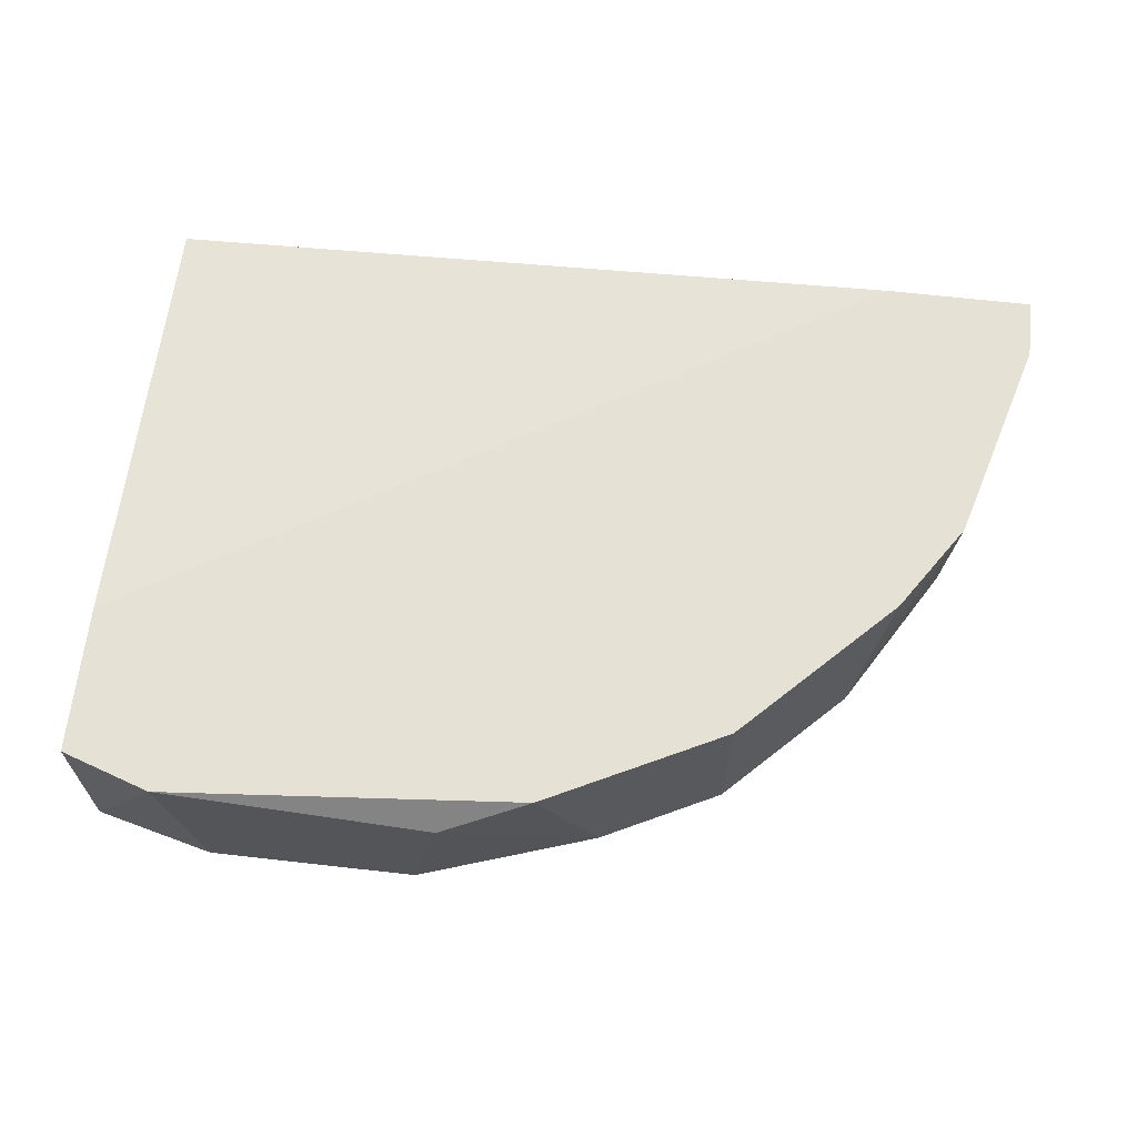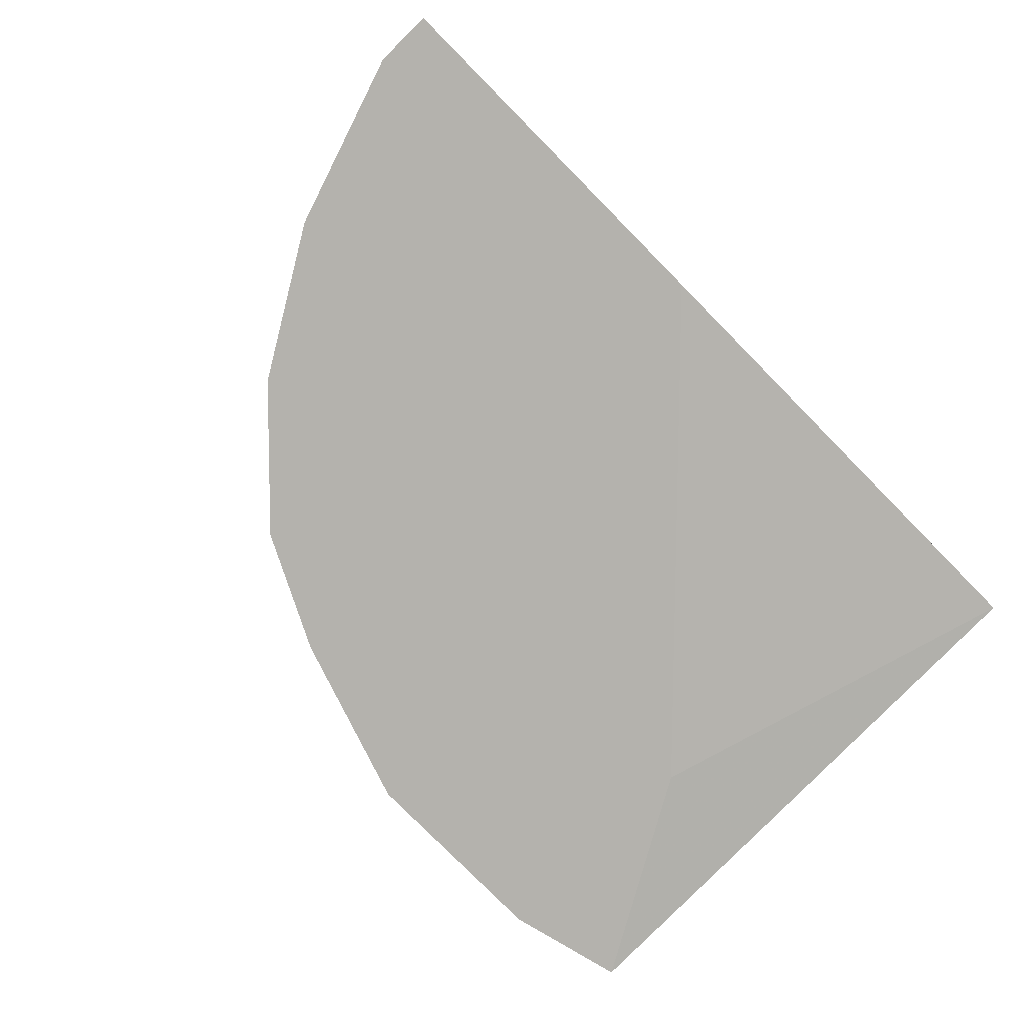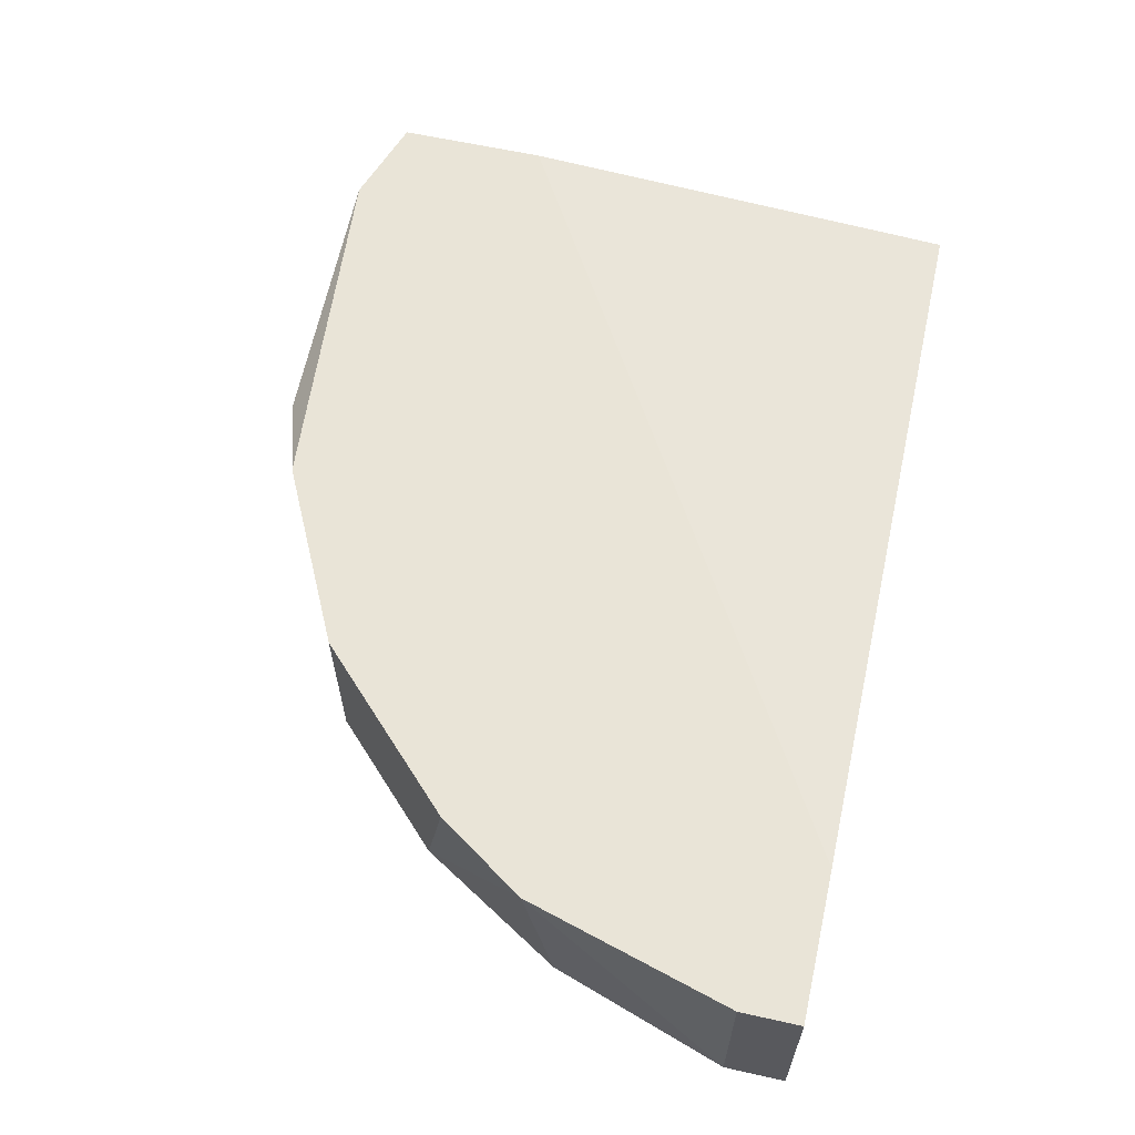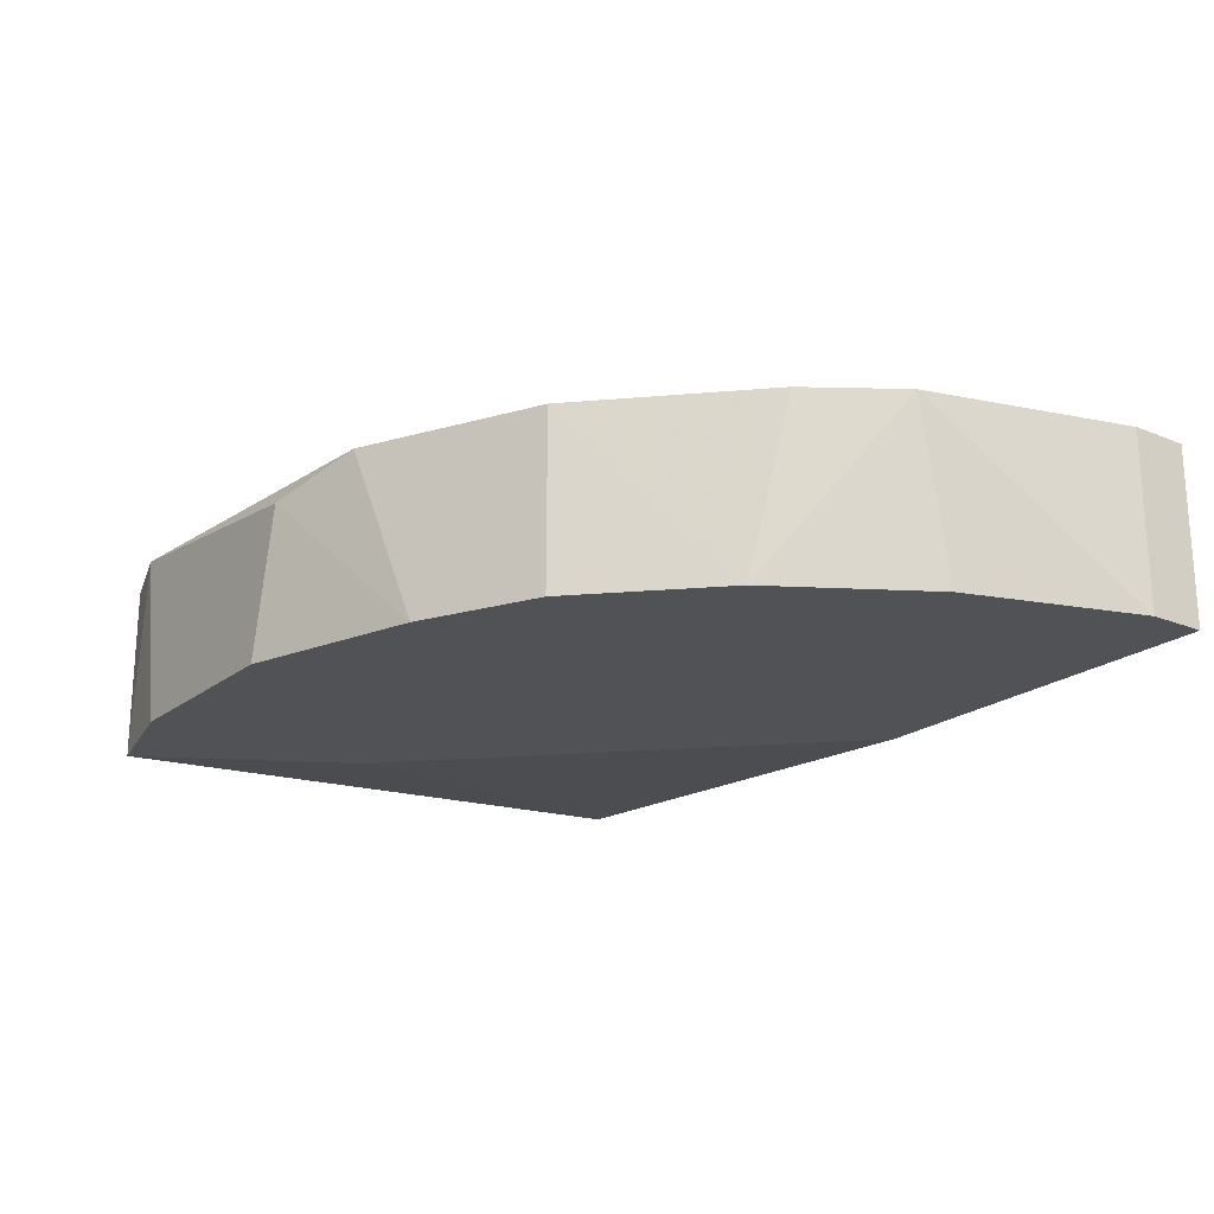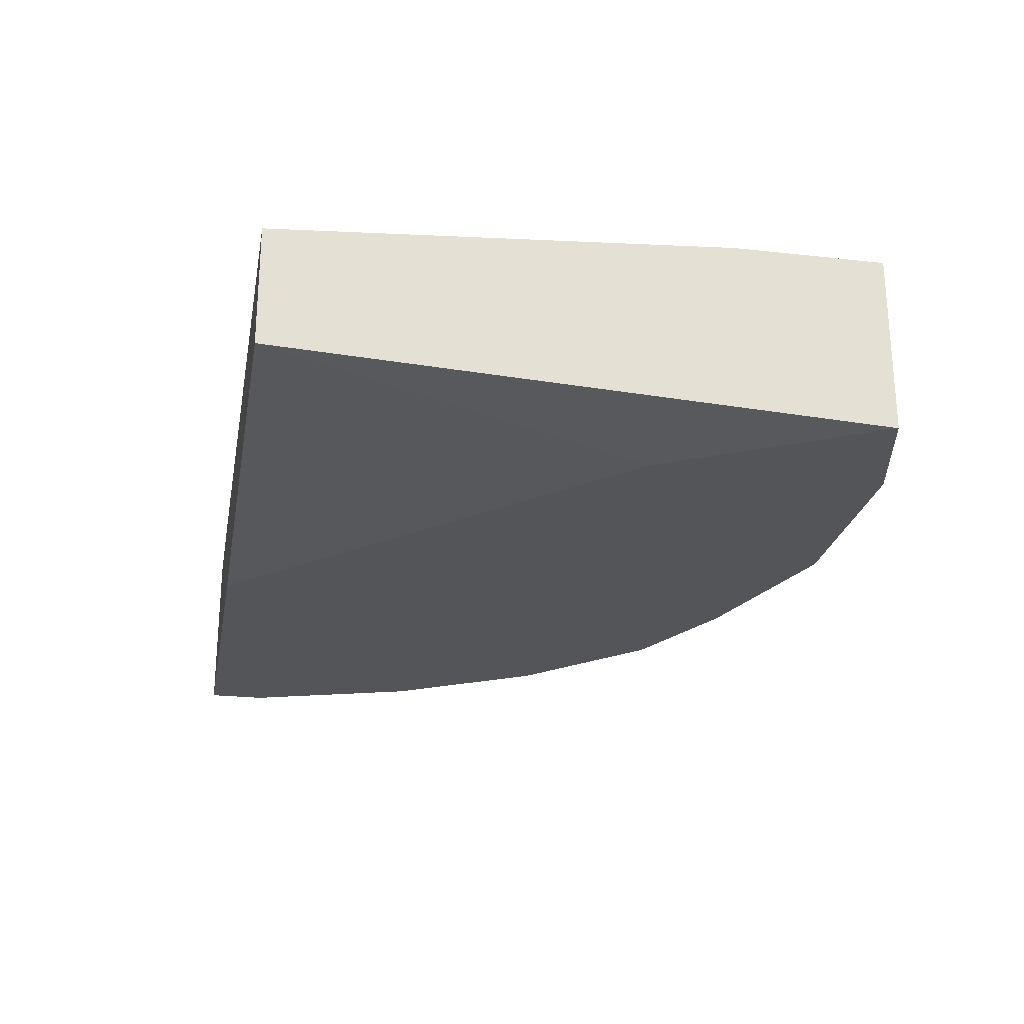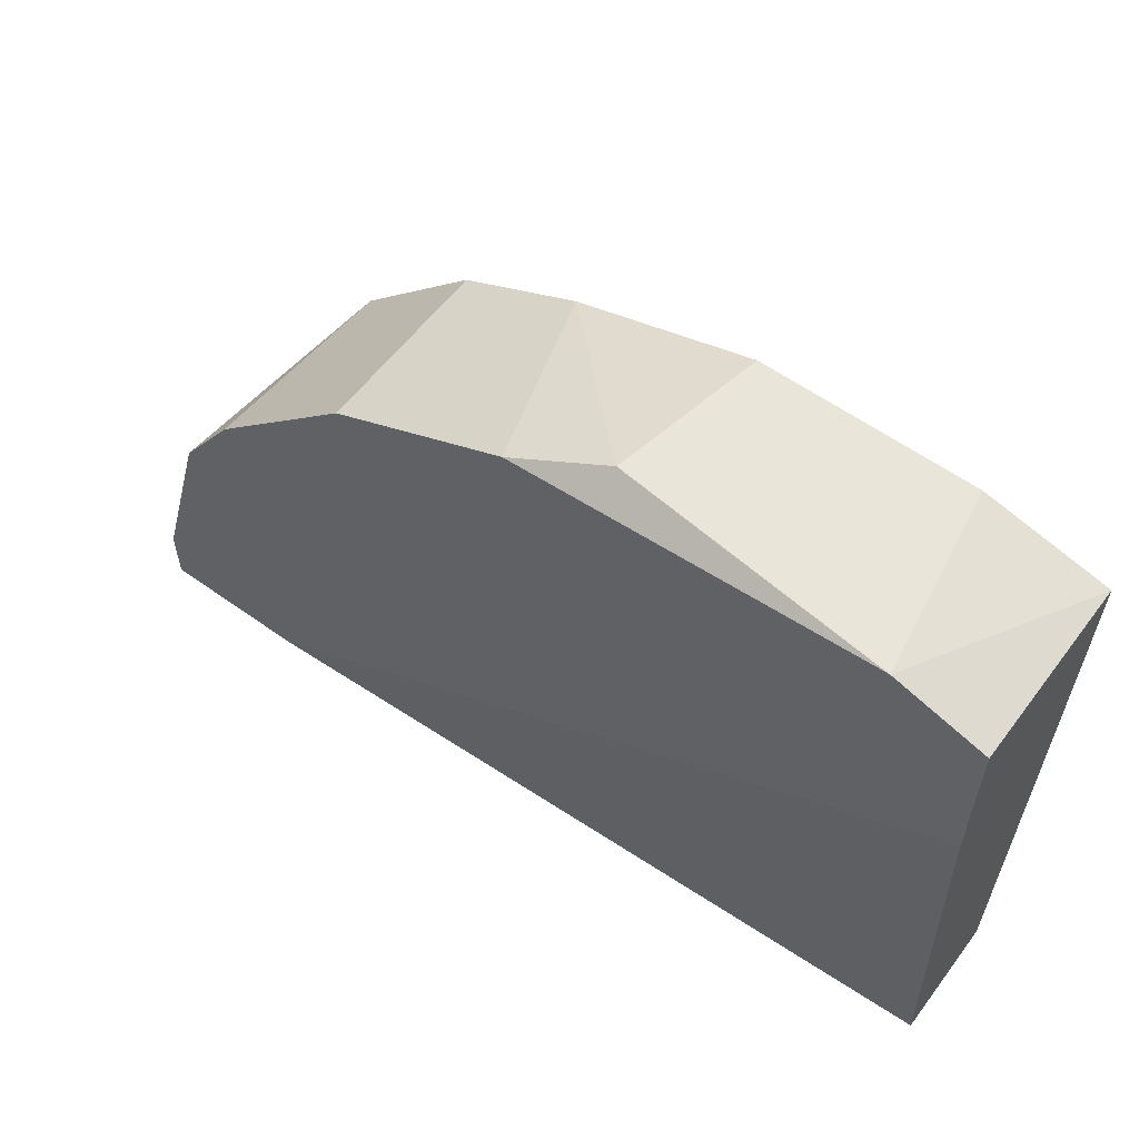
<metadata>
{"format":"obj","ext":"obj","renderer":"f3d","projection":"perspective","resolution":1024,"background":"white","views":[{"elev":65.1,"azim":-173.5,"up":"+Z"},{"elev":-79.6,"azim":-45.3,"up":"+Z"},{"elev":61.2,"azim":-77.2,"up":"+Z"},{"elev":-20.9,"azim":-126.1,"up":"+Z"},{"elev":-24.2,"azim":79.6,"up":"+Z"},{"elev":58.1,"azim":36.6,"up":"+Y"}]}
</metadata>
<code>
v -0.02222 0.002664 -0.05923
v -0.02222 0.002664 -0.05305
v -0.02222 0.000606 -0.05923
v -0.02222 0.000606 -0.05305
v -0.0181 0.01296 -0.05305
v -0.002659 0.02223 -0.05923
v 0.005582 0.02223 -0.05305
v -0.006775 0.0212 -0.05305
v 0.004548 0.01399 -0.05923
v 0.004548 0.02223 -0.05923
v -0.00369 0.02223 -0.05409
v -0.02016 0.009874 -0.05305
v -0.02016 0.008843 -0.05923
v -0.008835 0.02017 -0.05923
v -0.008835 0.000606 -0.05923
v -0.01295 0.01811 -0.05923
v -0.01295 0.01811 -0.05305
v -0.01707 0.01399 -0.05923
v -0.01707 0.000606 -0.05305
v 0.008673 0.0212 -0.05923
v 0.008673 0.0212 -0.05305
v 0.008673 0.01605 -0.05305
v 0.008673 0.000606 -0.05409
v 0.008673 0.000606 -0.0582
f 12 1 2
f 21 7 4
f 21 24 20
f 7 21 20
f 4 24 23
f 24 21 23
f 4 7 17
f 24 4 3
f 13 20 3
f 20 13 14
f 4 17 12
f 24 3 15
f 3 20 15
f 14 13 18
f 13 12 18
f 20 14 6
f 11 7 6
f 14 11 6
f 21 4 22
f 23 21 22
f 23 22 19
f 4 23 19
f 22 4 19
f 13 3 1
f 3 4 1
f 12 13 1
f 17 14 16
f 14 18 16
f 18 17 16
f 17 7 8
f 14 17 8
f 7 11 8
f 11 14 8
f 7 20 10
f 6 7 10
f 20 6 10
f 20 24 9
f 24 15 9
f 15 20 9
f 12 17 5
f 17 18 5
f 18 12 5
f 4 12 2
f 1 4 2

</code>
